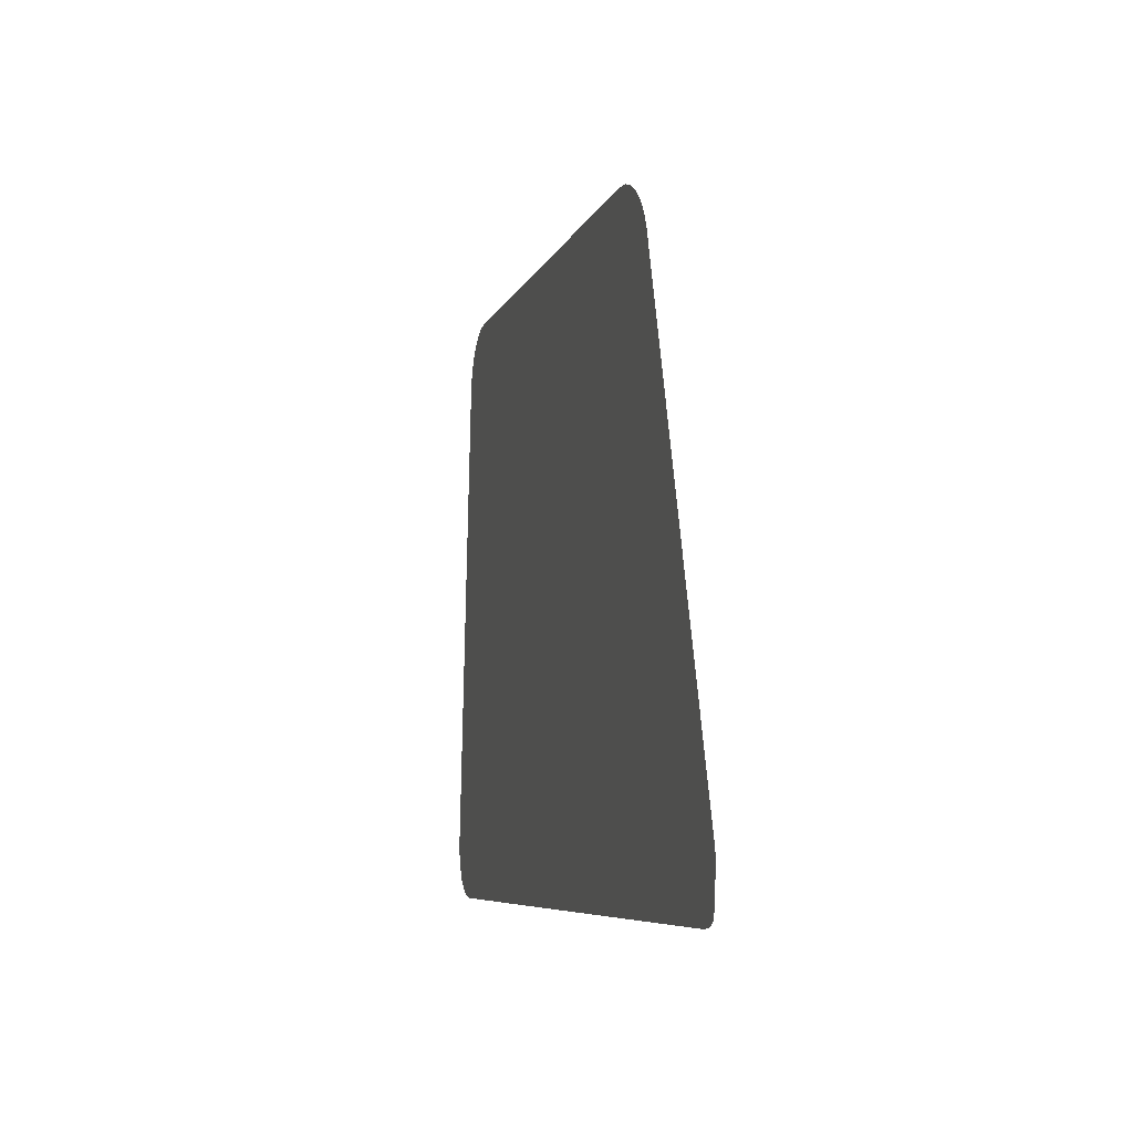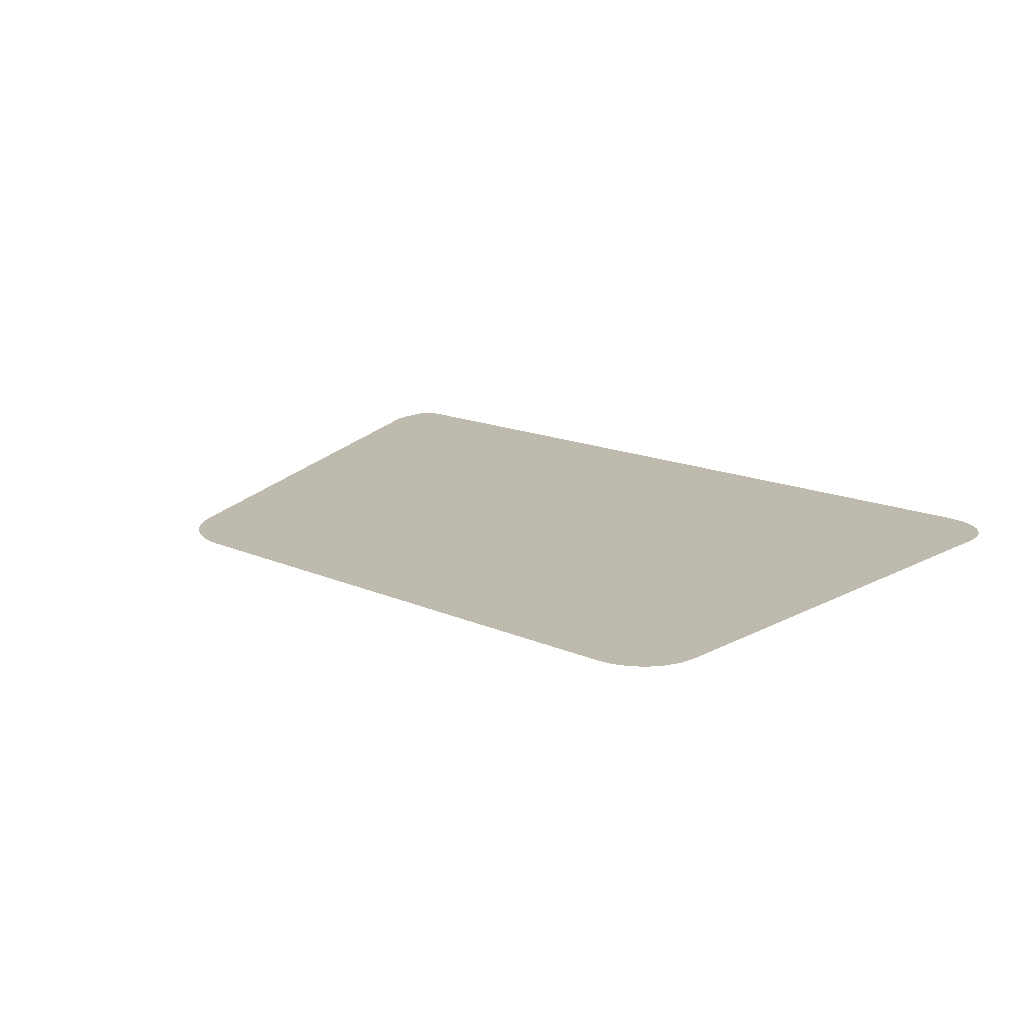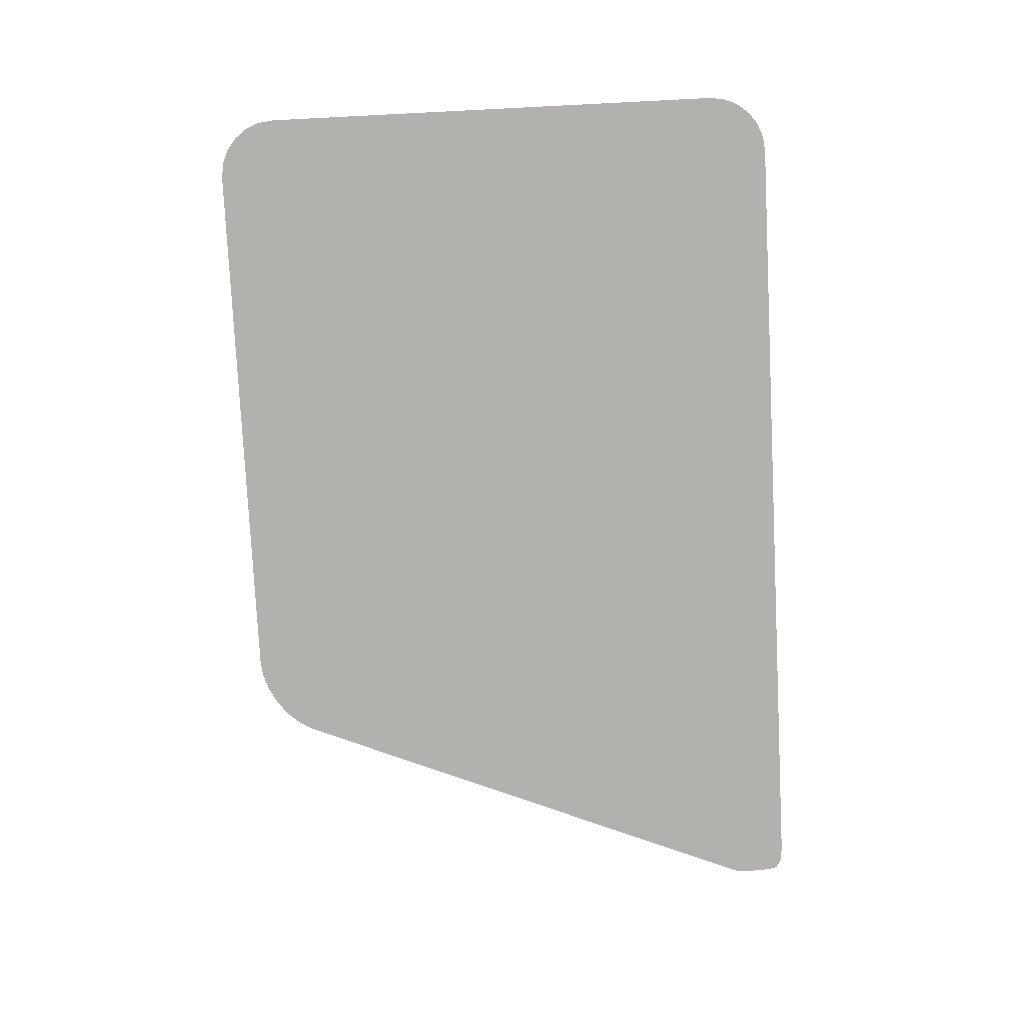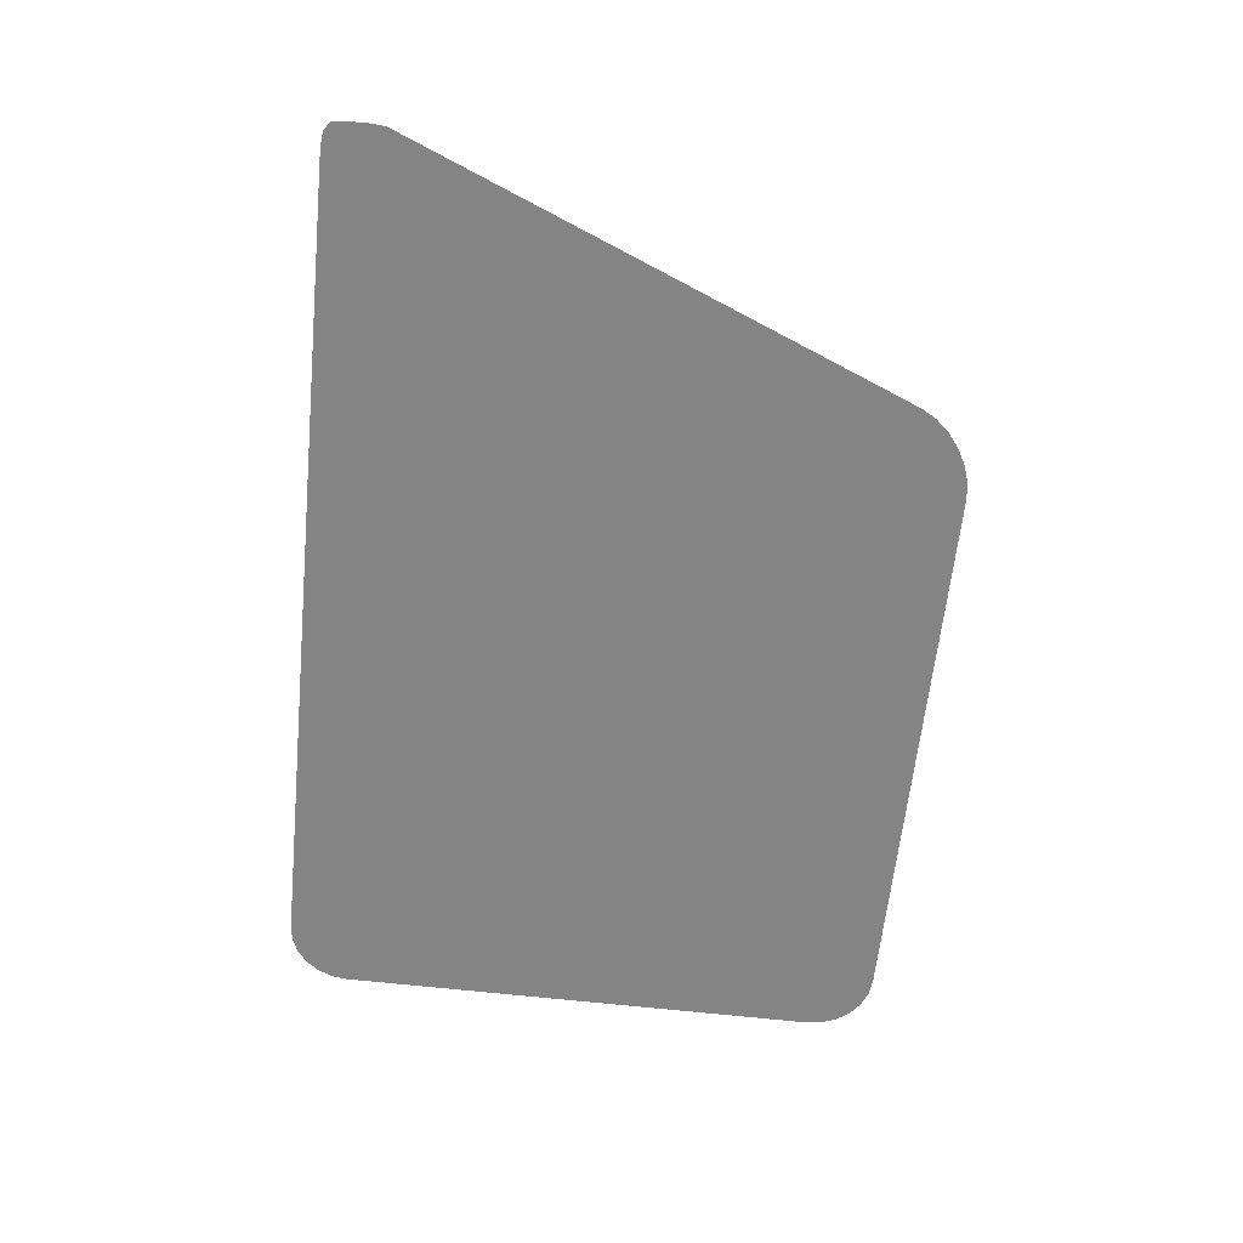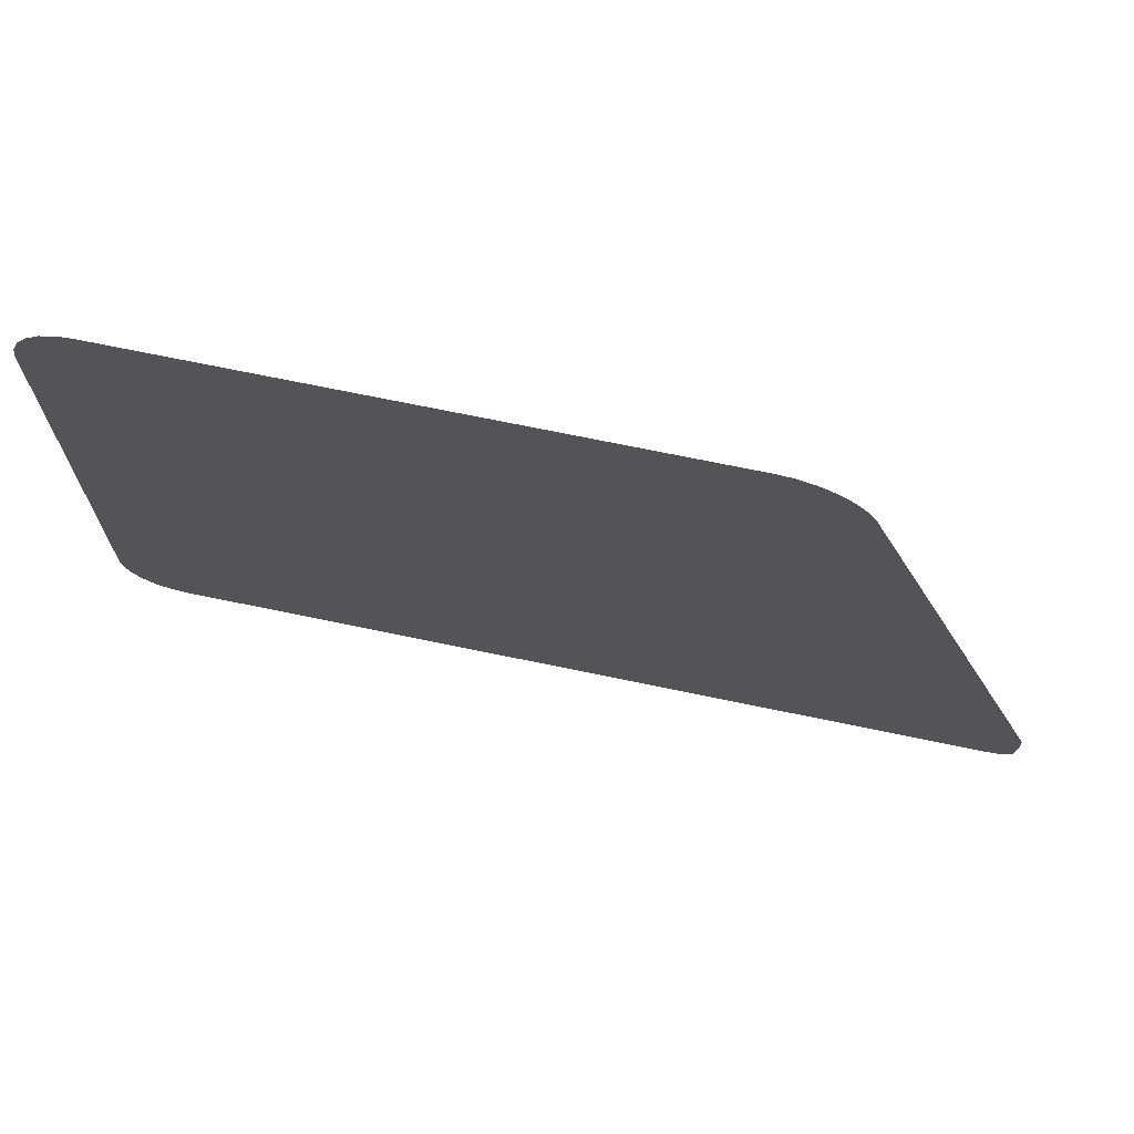
<metadata>
{"format":"obj","ext":"obj","renderer":"f3d","projection":"perspective","resolution":1024,"background":"white","views":[{"elev":-6.4,"azim":76.2,"up":"+Y"},{"elev":15.0,"azim":-136.5,"up":"+Z"},{"elev":-79.0,"azim":-87.1,"up":"+Z"},{"elev":-61.5,"azim":84.2,"up":"+Z"},{"elev":71.5,"azim":11.7,"up":"+Y"}]}
</metadata>
<code>
o Front_Side_Window_3
v -0.1256 0.08464 0.7837
v -0.1756 0.1346 0.7827
v -0.1385 0.08634 0.7837
v -0.1506 0.09133 0.7836
v -0.1609 0.09928 0.7834
v -0.1689 0.1096 0.7832
v -0.1739 0.1217 0.7829
v 0.5751 0.1304 0.7827
v 0.5548 0.08464 0.7837
v 0.576 0.1185 0.783
v 0.5758 0.1075 0.7832
v 0.5753 0.09803 0.7834
v 0.5739 0.09076 0.7836
v 0.5671 0.08619 0.7837
v -0.1256 0.5846 0.773
v -0.1756 0.5346 0.7741
v -0.1385 0.5829 0.7731
v -0.1506 0.5779 0.7732
v -0.1609 0.57 0.7733
v -0.1689 0.5596 0.7736
v -0.1739 0.5475 0.7738
v 0.3343 0.5846 0.773
v 0.4045 0.5389 0.774
v 0.3479 0.5831 0.7731
v 0.362 0.5785 0.7732
v 0.3755 0.5712 0.7733
v 0.3877 0.5617 0.7735
v 0.3975 0.5507 0.7737
f 15 18 16
f 16 2 1
f 2 7 3
f 7 6 5
f 5 4 3
f 3 1 2
f 1 9 23
f 22 23 26
f 9 14 12
f 14 13 12
f 12 11 9
f 11 10 9
f 10 8 9
f 8 23 9
f 23 28 27
f 27 26 23
f 26 25 22
f 25 24 22
f 22 15 1
f 15 17 18
f 18 19 16
f 19 20 16
f 20 21 16
f 7 5 3
f 23 22 1
f 16 1 15

</code>
